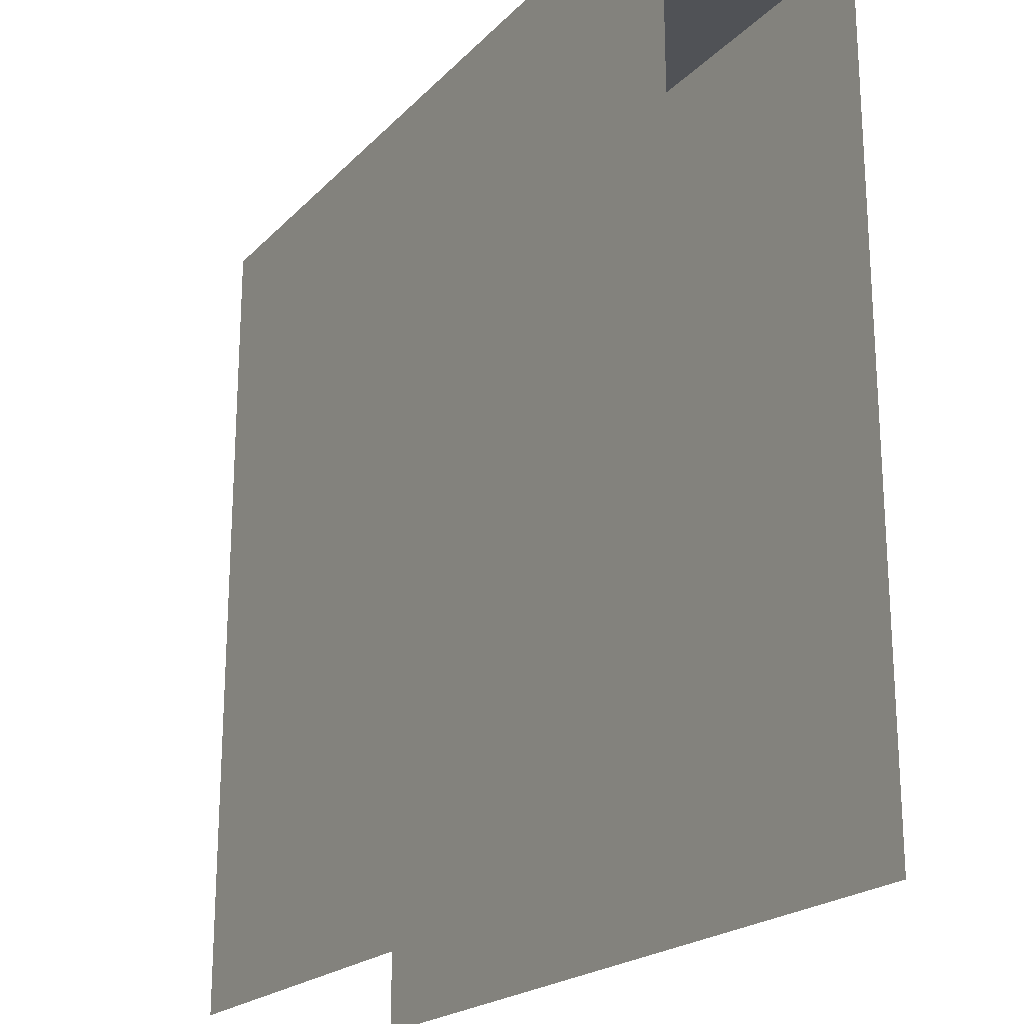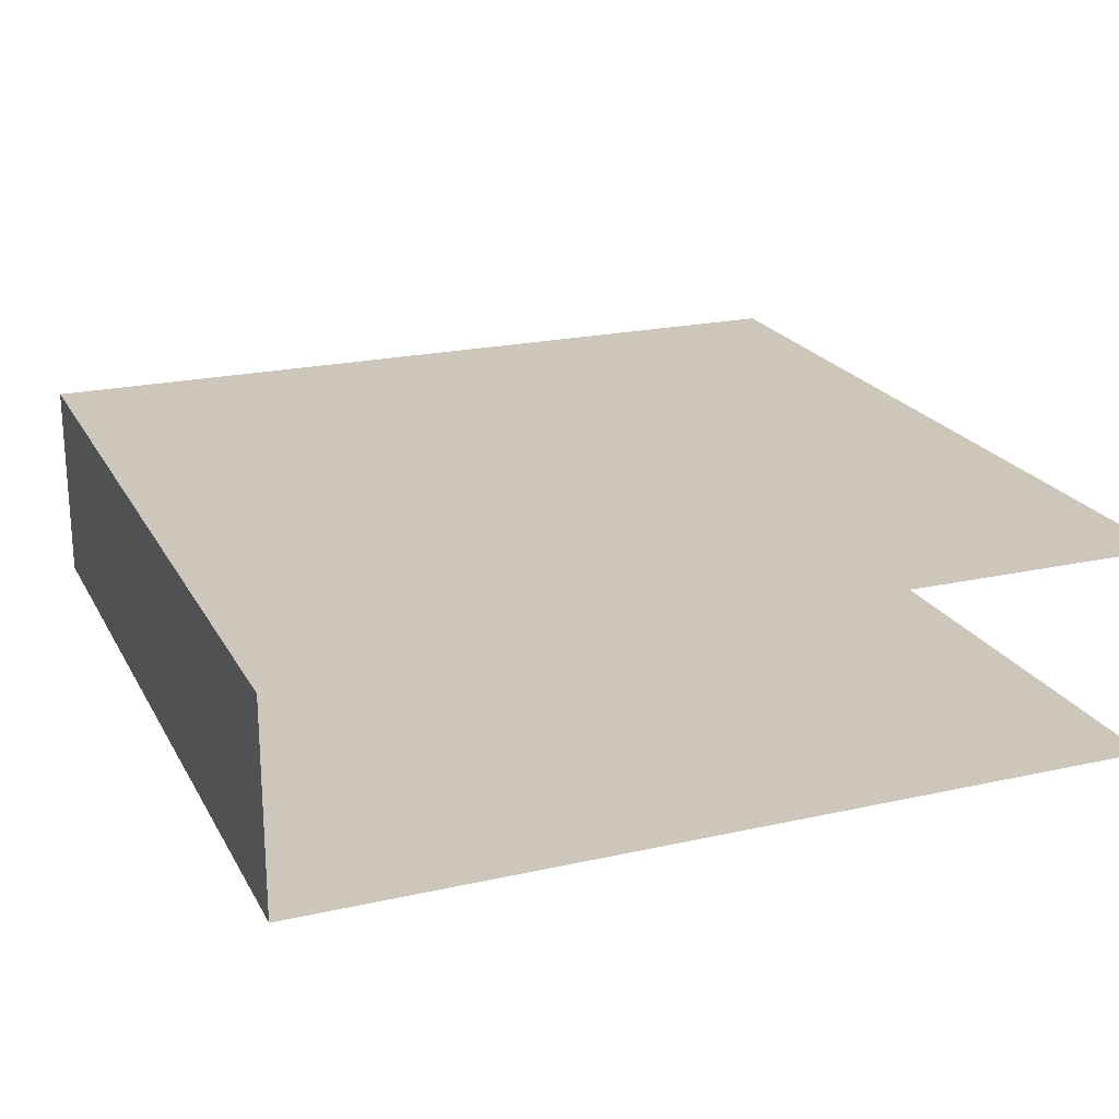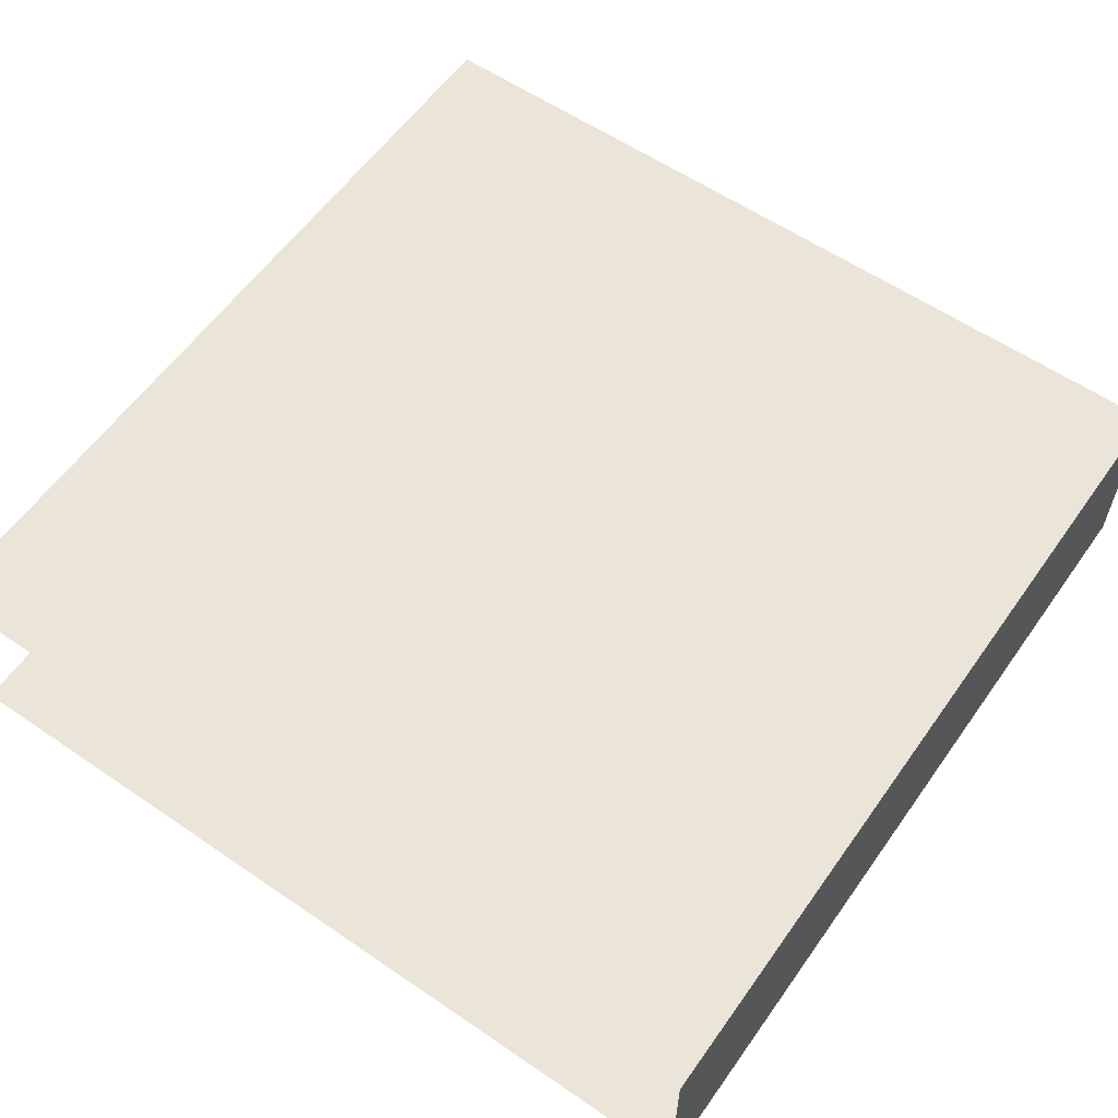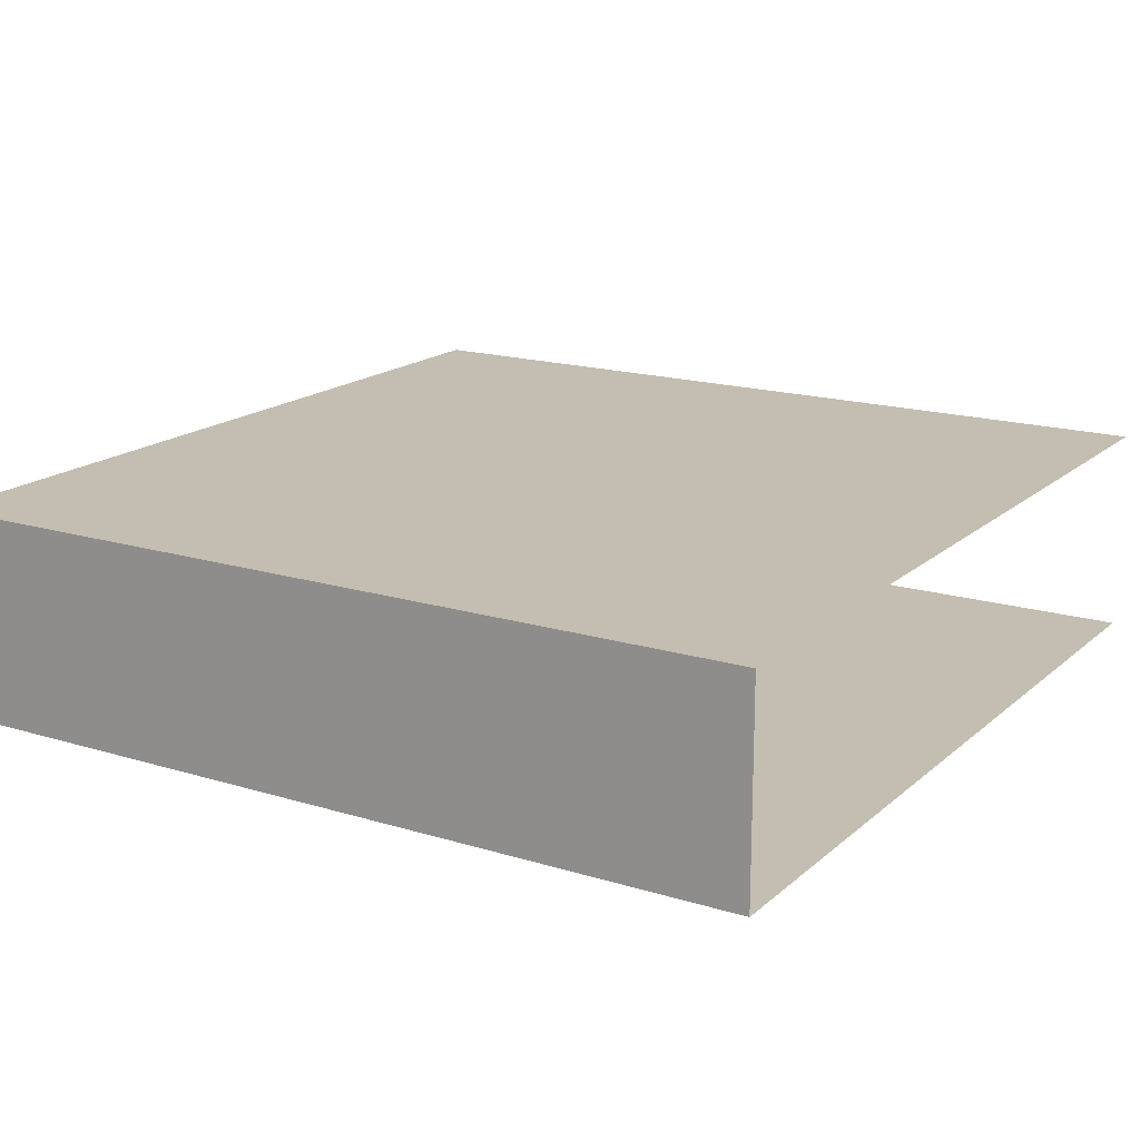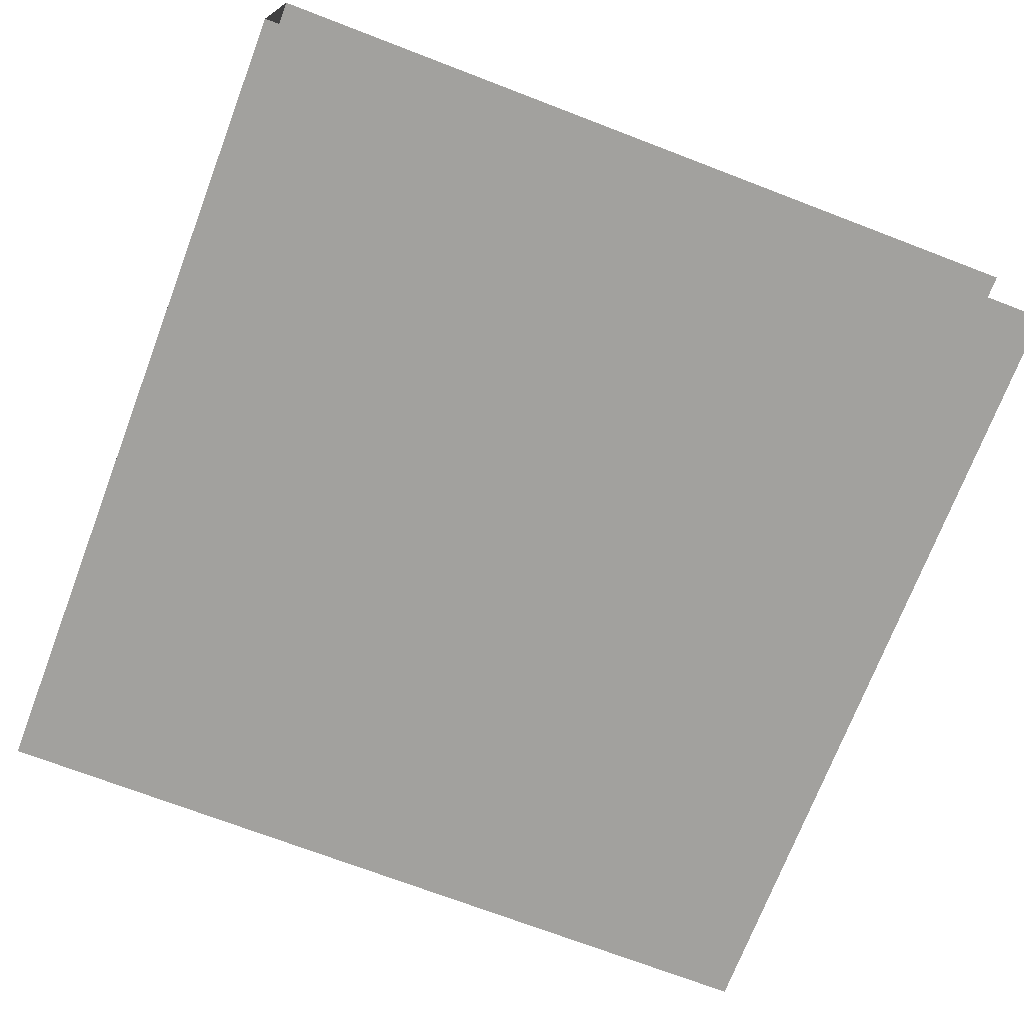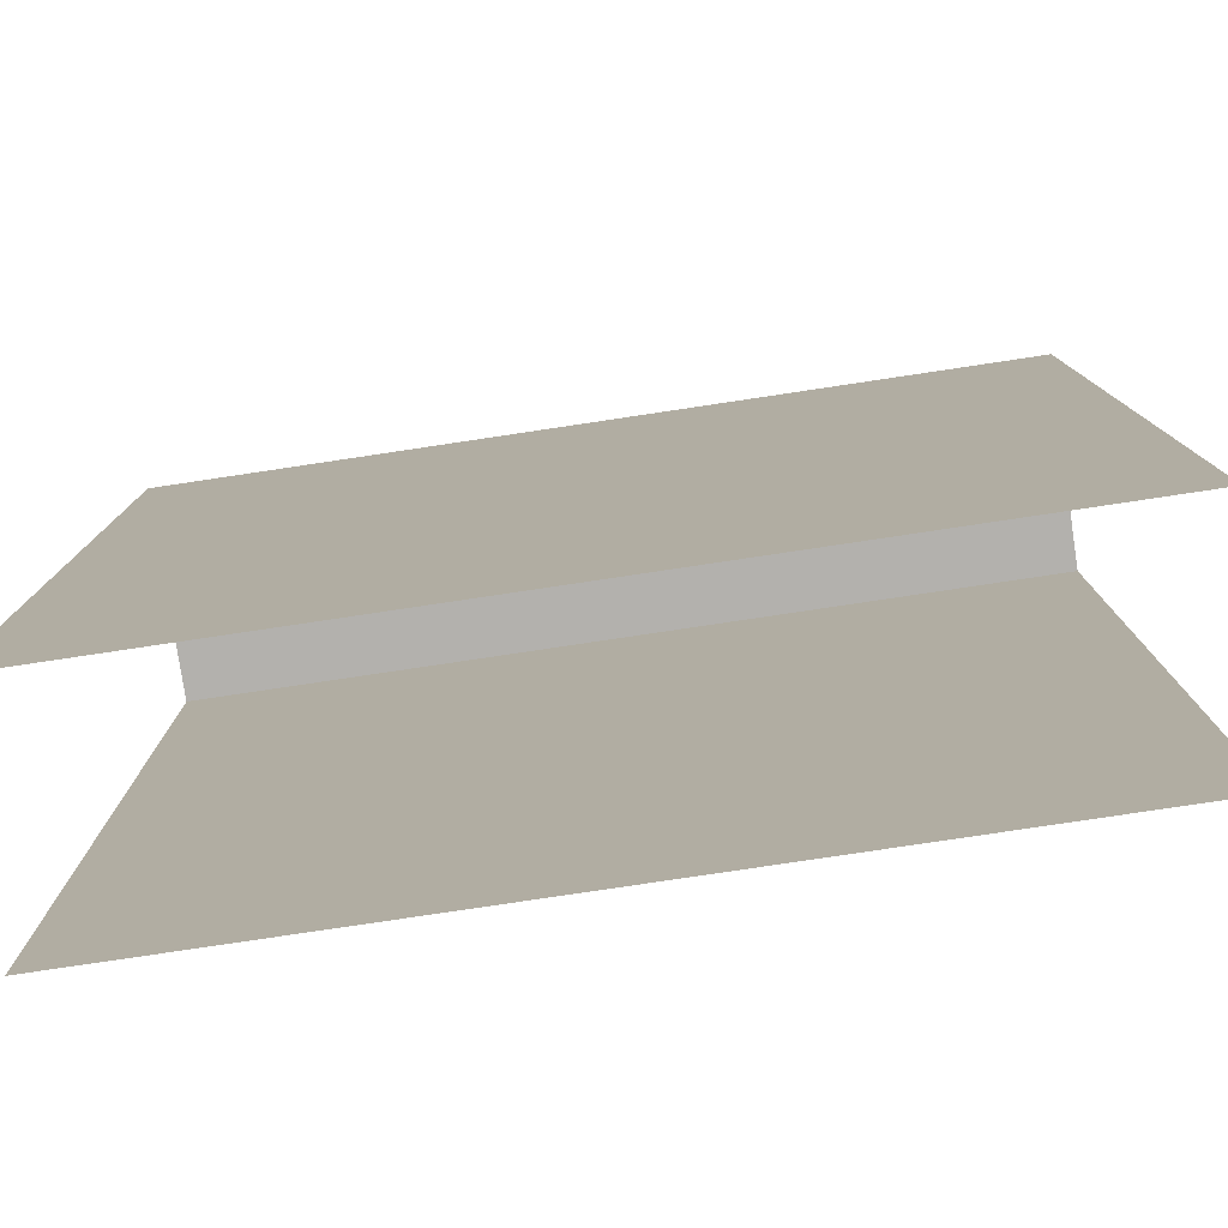
<metadata>
{"format":"obj","ext":"obj","renderer":"f3d","projection":"perspective","resolution":1024,"background":"white","views":[{"elev":-21.0,"azim":59.4,"up":"+Y"},{"elev":21.4,"azim":-111.7,"up":"+Z"},{"elev":58.9,"azim":125.1,"up":"+Z"},{"elev":17.2,"azim":-148.5,"up":"+Z"},{"elev":-72.1,"azim":-110.9,"up":"+Z"},{"elev":-79.3,"azim":8.5,"up":"+Y"}]}
</metadata>
<code>
v -100 0 -99.26
v 100 0 -99.26
v -100 200 -50.74
v 100 200 -50.74
v -100 200 -99.26
v -100 0 -50.74
v 100 0 -50.74
v 100 200 -99.26
f 7 4 3 6
f 4 8 5 3
f 8 2 1 5

</code>
